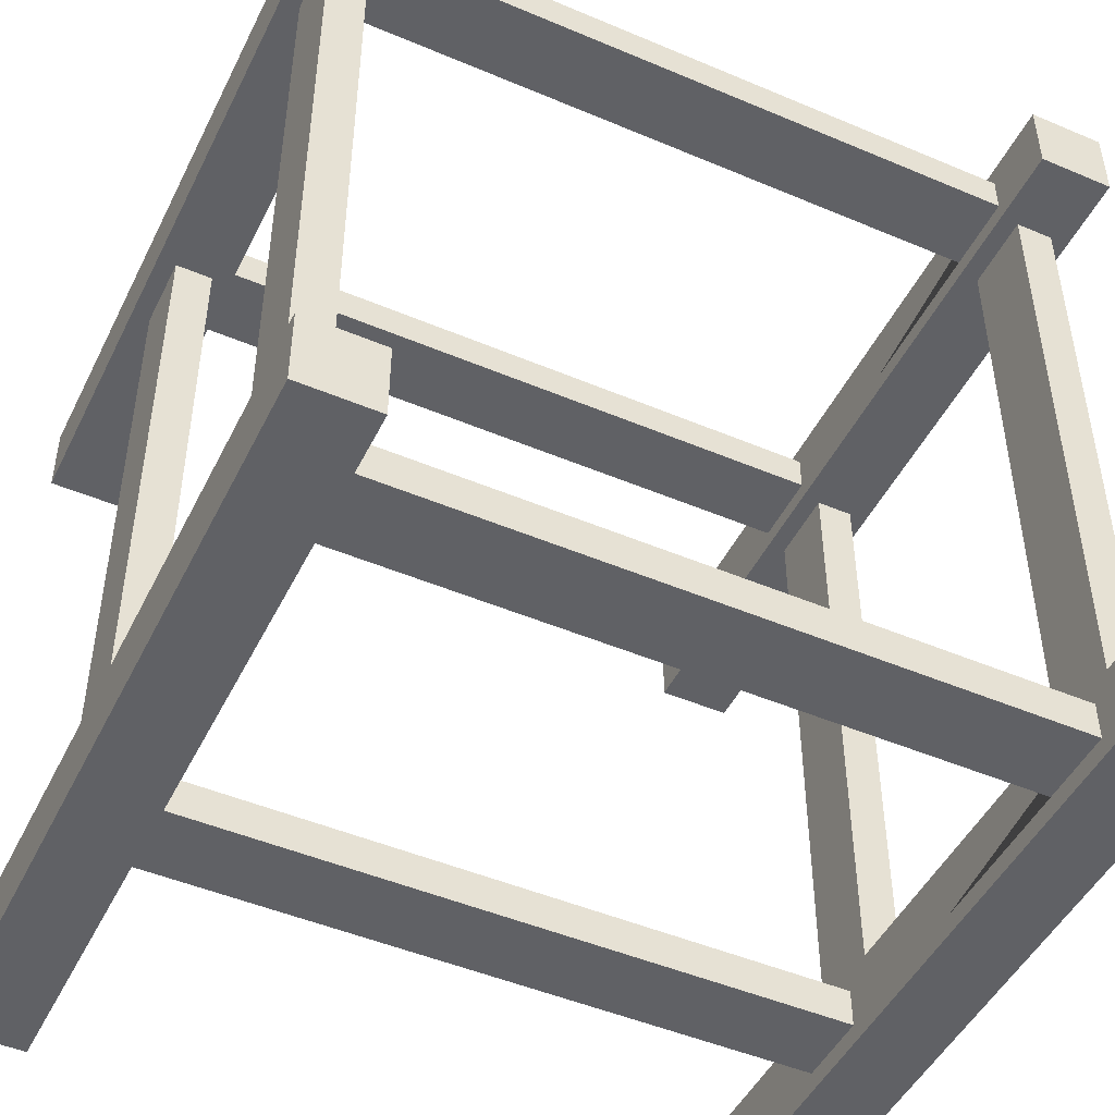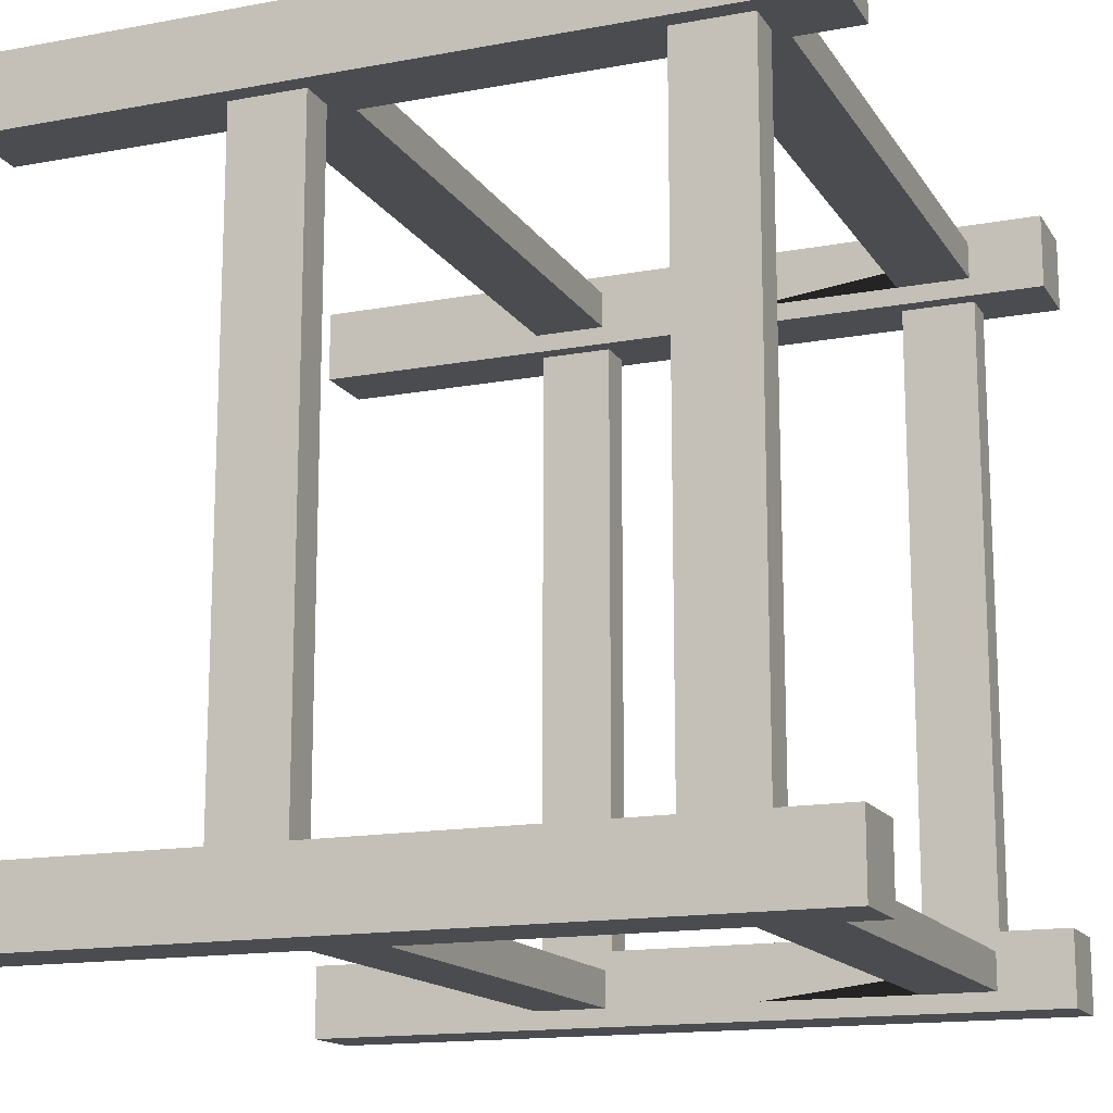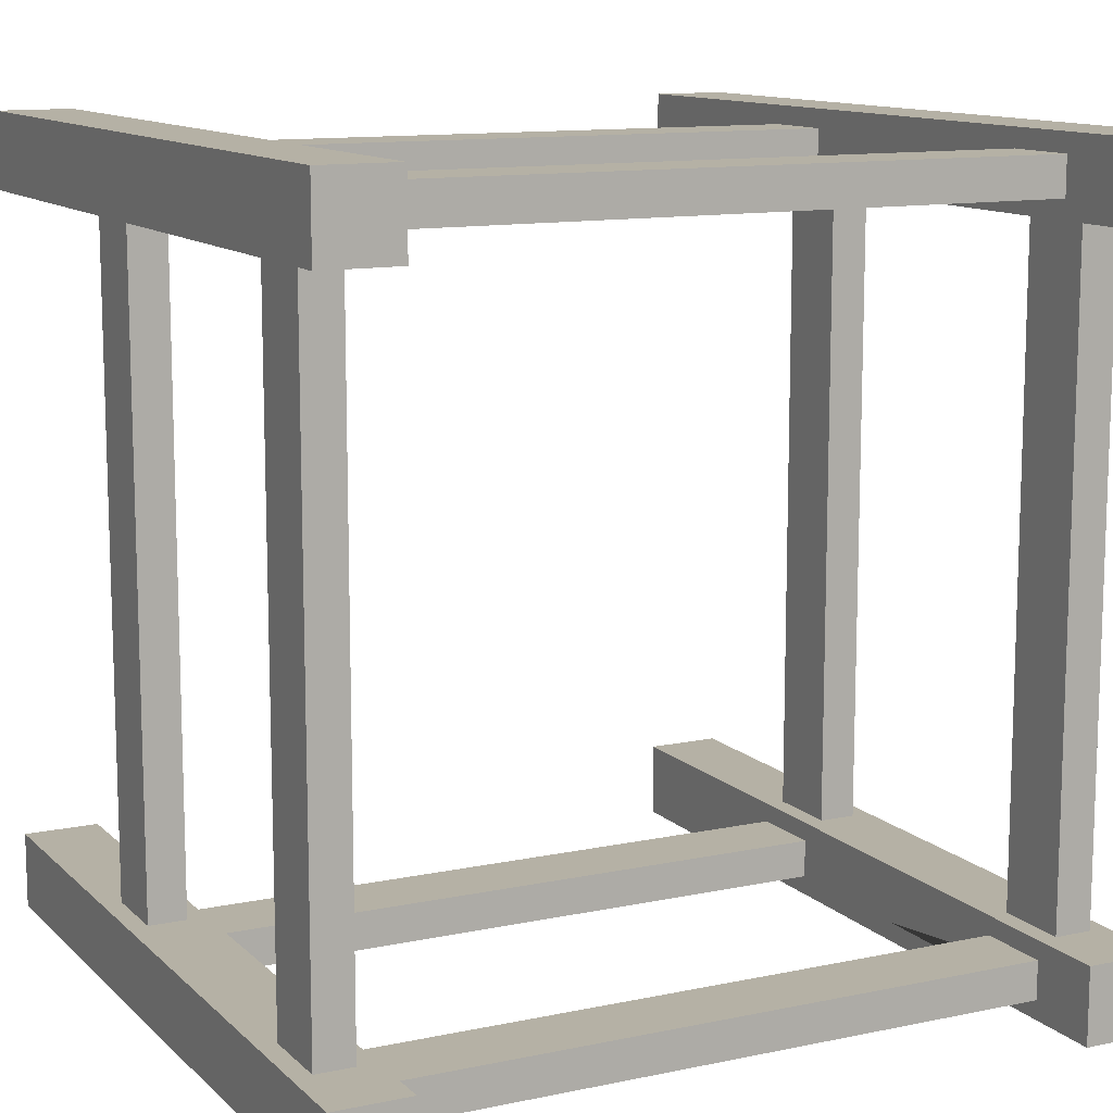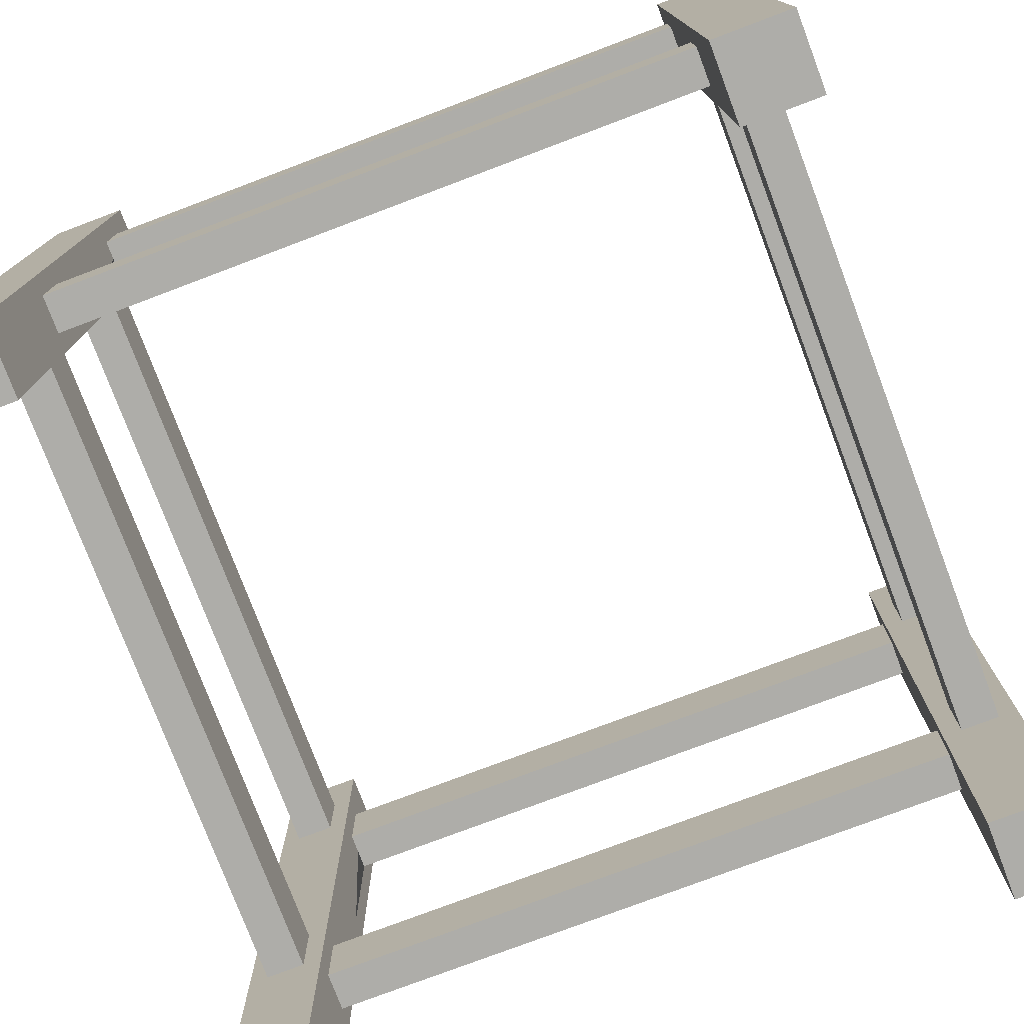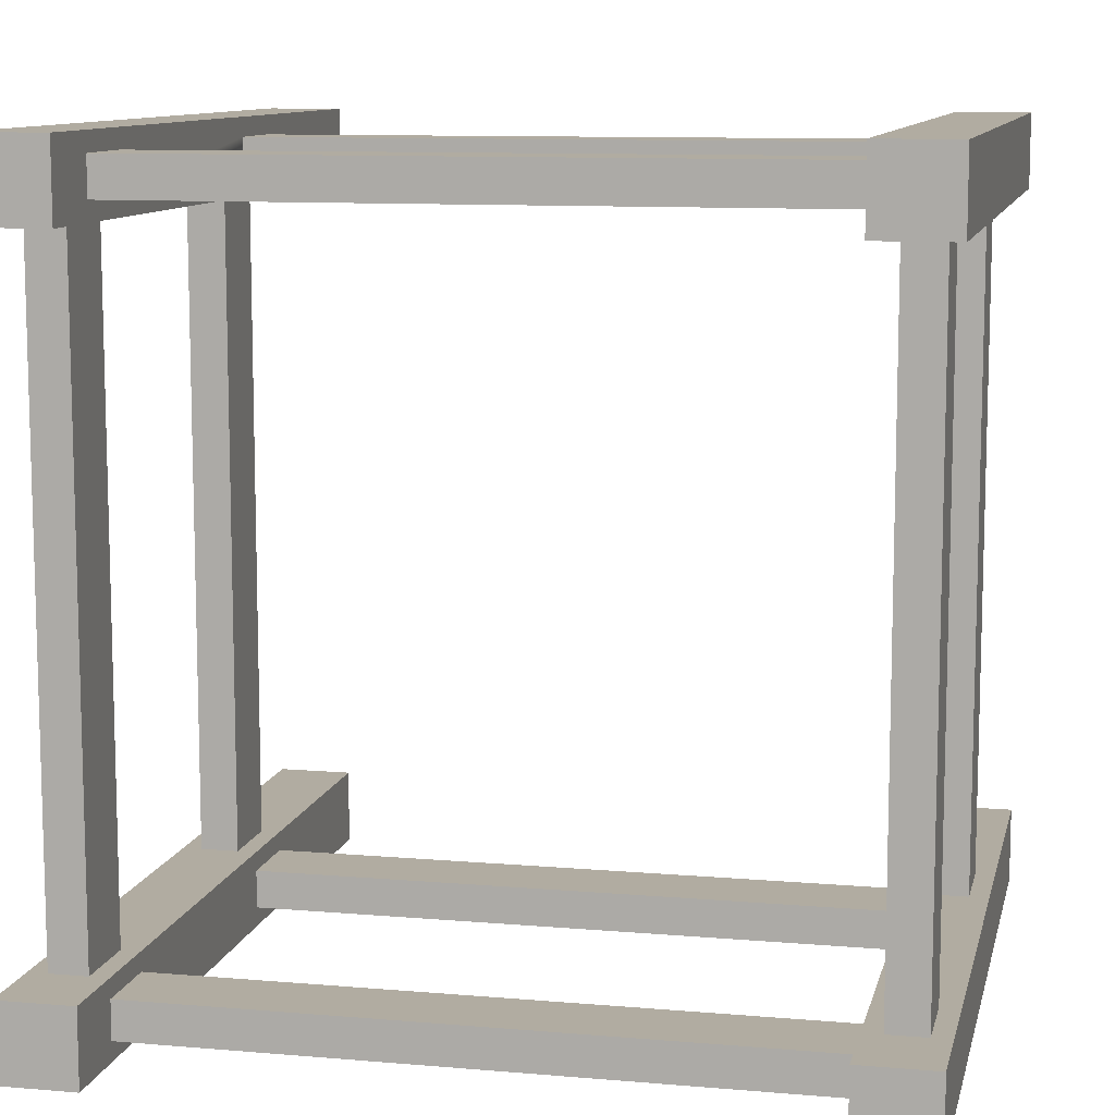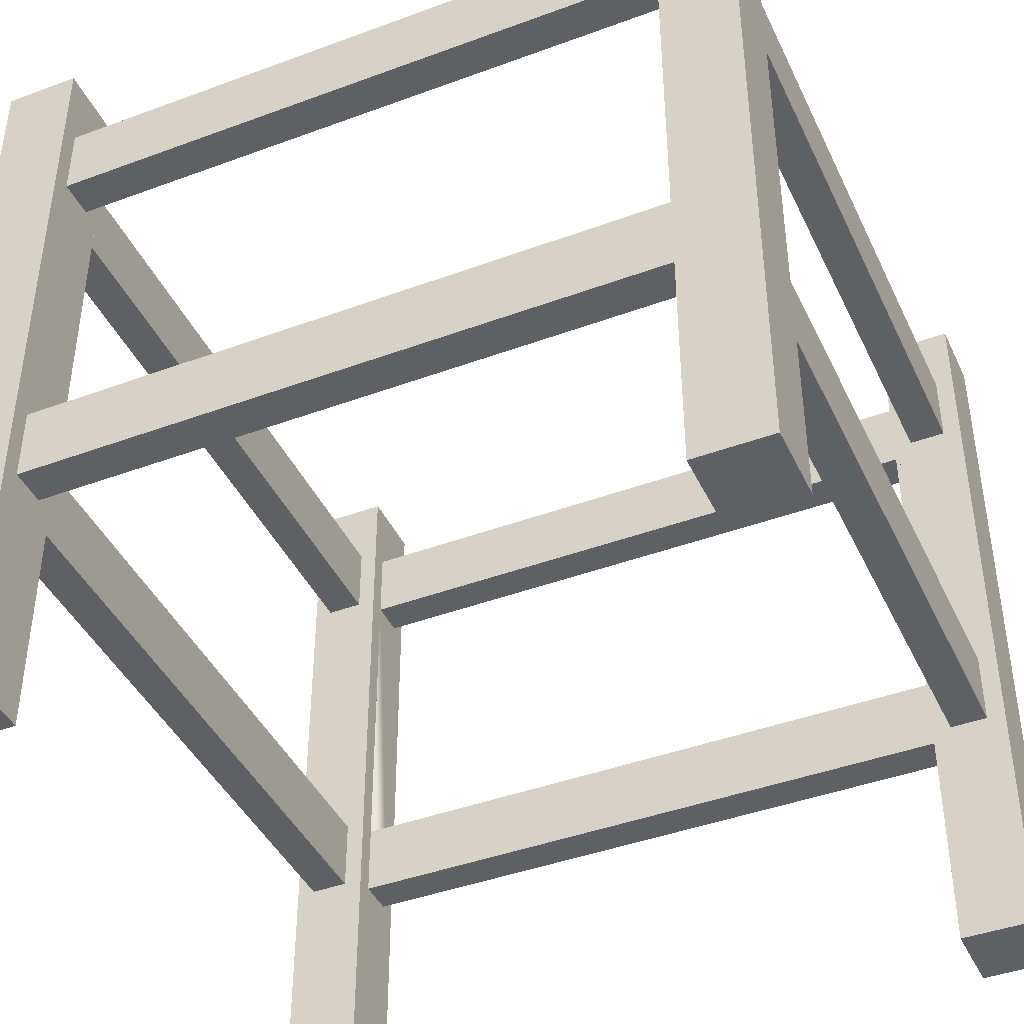
<metadata>
{"format":"obj","ext":"obj","renderer":"f3d","projection":"perspective","resolution":1024,"background":"white","views":[{"elev":-47.7,"azim":154.5,"up":"+Z"},{"elev":-15.1,"azim":111.7,"up":"+Z"},{"elev":11.9,"azim":153.2,"up":"+Z"},{"elev":-77.1,"azim":20.7,"up":"+Y"},{"elev":10.2,"azim":-167.6,"up":"+Z"},{"elev":-42.4,"azim":-156.1,"up":"+Y"}]}
</metadata>
<code>
o woodStructure_high
v 3.43 3.24 -3.24
v 3.81 3.24 3.24
v 3.81 3.24 -3.24
v 3.43 3.24 3.24
v 3.81 2.48 3.24
v 3.43 2.48 -3.24
v 3.81 2.48 -3.24
v 3.43 2.48 3.24
v -3.24 2.48 -3.43
v 3.24 2.48 -3.81
v 3.24 2.48 -3.43
v -3.24 2.48 -3.81
v -3.24 3.24 -3.81
v 3.24 3.24 -3.43
v 3.24 3.24 -3.81
v -3.24 3.24 -3.43
v -3.24 2.48 3.43
v 3.24 3.24 3.43
v 3.24 2.48 3.43
v -3.24 3.24 3.43
v 3.24 3.24 3.81
v -3.24 2.48 3.81
v 3.24 2.48 3.81
v -3.24 3.24 3.81
v -3.81 2.48 3.24
v -3.81 3.24 -3.24
v -3.81 2.48 -3.24
v -3.81 3.24 3.24
v -3.43 3.24 -3.24
v -3.43 2.48 3.24
v -3.43 2.48 -3.24
v -3.43 3.24 3.24
v -3.24 8 -4
v -3.24 7.24 -3.81
v -3.24 0 -4
v -3.24 8 -3.24
v -3.24 7.24 -3.43
v -3.24 6.48 -3.43
v -3.24 0 -3.24
v -3.24 6.48 -3.81
v -4 8 -4
v -4 0 -4
v -4 0 -3.24
v -4 8 -3.24
v -3.43 6.48 -3.24
v -3.43 7.24 -3.24
v -3.81 7.24 -3.24
v -3.81 6.48 -3.24
v -3.24 8 3.24
v -3.24 7.24 3.43
v -3.24 -0 3.24
v -3.24 8 4
v -3.24 7.24 3.81
v -3.24 6.48 3.81
v -3.24 -0 4
v -3.24 6.48 3.43
v 4 8 4
v 3.24 -0 4
v 4 -0 4
v 3.24 8 4
v 3.24 -0 3.24
v 3.24 8 3.24
v 3.24 6.48 3.81
v 3.24 7.24 3.81
v 3.24 7.24 3.43
v 3.24 6.48 3.43
v 4 -0 3.24
v 3.43 6.48 3.24
v 3.43 7.24 3.24
v 3.81 7.24 3.24
v 4 8 3.24
v 3.81 6.48 3.24
v 4 0 -3.24
v 3.24 0 -3.24
v 4 8 -3.24
v 3.81 6.48 -3.24
v 3.81 7.24 -3.24
v 3.43 7.24 -3.24
v 3.24 8 -3.24
v 3.43 6.48 -3.24
v 3.24 8 -4
v 4 0 -4
v 3.24 0 -4
v 4 8 -4
v 3.24 6.48 -3.43
v 3.24 7.24 -3.43
v 3.24 7.24 -3.81
v 3.24 6.48 -3.81
v -3.43 6.48 3.24
v -3.81 6.48 3.24
v -4 8 3.24
v -4 8 4
v -3.43 7.24 3.24
v -3.81 7.24 3.24
v -4 -0 4
v -4 -0 3.24
f 1 2 3
f 2 1 4
f 5 6 7
f 6 5 8
f 8 1 6
f 1 8 4
f 3 5 7
f 5 3 2
f 9 10 11
f 10 9 12
f 13 14 15
f 14 13 16
f 12 15 10
f 15 12 13
f 14 9 11
f 9 14 16
f 17 18 19
f 18 17 20
f 21 22 23
f 22 21 24
f 22 19 23
f 19 22 17
f 20 21 18
f 21 20 24
f 25 26 27
f 26 25 28
f 29 30 31
f 30 29 32
f 26 32 29
f 32 26 28
f 30 27 31
f 27 30 25
f 33 34 35
f 34 33 36
f 34 36 37
f 37 36 38
f 38 36 16
f 16 36 9
f 12 35 34
f 35 12 39
f 39 12 9
f 39 9 36
f 12 34 40
f 12 40 13
f 38 13 40
f 13 38 16
f 41 35 42
f 35 41 33
f 43 41 42
f 41 43 44
f 39 31 43
f 31 39 36
f 31 36 29
f 29 36 26
f 26 36 45
f 45 36 46
f 46 36 47
f 27 43 31
f 43 27 44
f 44 27 26
f 44 47 36
f 44 26 48
f 48 26 45
f 44 48 47
f 49 50 51
f 50 49 52
f 50 52 53
f 53 52 54
f 54 52 24
f 24 52 22
f 17 51 50
f 51 17 55
f 55 17 22
f 55 22 52
f 17 50 56
f 17 56 20
f 54 20 56
f 20 54 24
f 57 58 59
f 58 57 60
f 61 19 62
f 19 61 58
f 19 58 23
f 23 58 21
f 21 58 63
f 63 58 64
f 65 62 19
f 62 65 60
f 60 65 64
f 60 64 58
f 65 19 18
f 65 18 66
f 21 66 18
f 66 21 63
f 61 8 67
f 8 61 62
f 8 62 4
f 4 62 2
f 2 62 68
f 68 62 69
f 69 62 70
f 5 67 8
f 67 5 71
f 71 5 2
f 71 70 62
f 71 2 72
f 72 2 68
f 71 72 70
f 57 67 71
f 67 57 59
f 73 7 74
f 7 73 75
f 7 75 3
f 3 75 1
f 1 75 76
f 76 75 77
f 77 75 78
f 6 74 7
f 74 6 79
f 79 6 1
f 79 78 75
f 79 1 80
f 80 1 76
f 79 80 78
f 81 82 83
f 82 81 84
f 84 73 82
f 73 84 75
f 83 10 81
f 10 83 74
f 10 74 11
f 11 74 14
f 14 74 85
f 85 74 86
f 87 81 10
f 81 87 79
f 79 87 86
f 79 86 74
f 87 10 15
f 87 15 88
f 14 88 15
f 88 14 85
f 38 88 85
f 88 38 40
f 34 86 87
f 86 34 37
f 78 70 77
f 70 78 69
f 50 64 65
f 64 50 53
f 41 36 33
f 36 41 44
f 81 75 84
f 75 81 79
f 54 66 63
f 66 54 56
f 72 80 76
f 80 72 68
f 89 48 45
f 48 89 90
f 77 72 76
f 72 77 70
f 91 52 49
f 52 91 92
f 46 89 45
f 89 46 93
f 68 78 80
f 78 68 69
f 62 57 71
f 57 62 60
f 56 65 66
f 65 56 50
f 40 87 88
f 87 40 34
f 47 93 46
f 93 47 94
f 64 54 63
f 54 64 53
f 86 38 85
f 38 86 37
f 90 47 48
f 47 90 94
f 52 95 55
f 95 52 92
f 95 91 96
f 91 95 92
f 96 25 51
f 25 96 91
f 25 91 28
f 28 91 32
f 32 91 90
f 90 91 94
f 94 91 93
f 30 51 25
f 51 30 49
f 49 30 32
f 49 93 91
f 49 32 89
f 89 32 90
f 49 89 93
f 43 35 39
f 35 43 42
f 95 51 55
f 51 95 96
f 58 67 59
f 67 58 61
f 74 82 73
f 82 74 83

</code>
